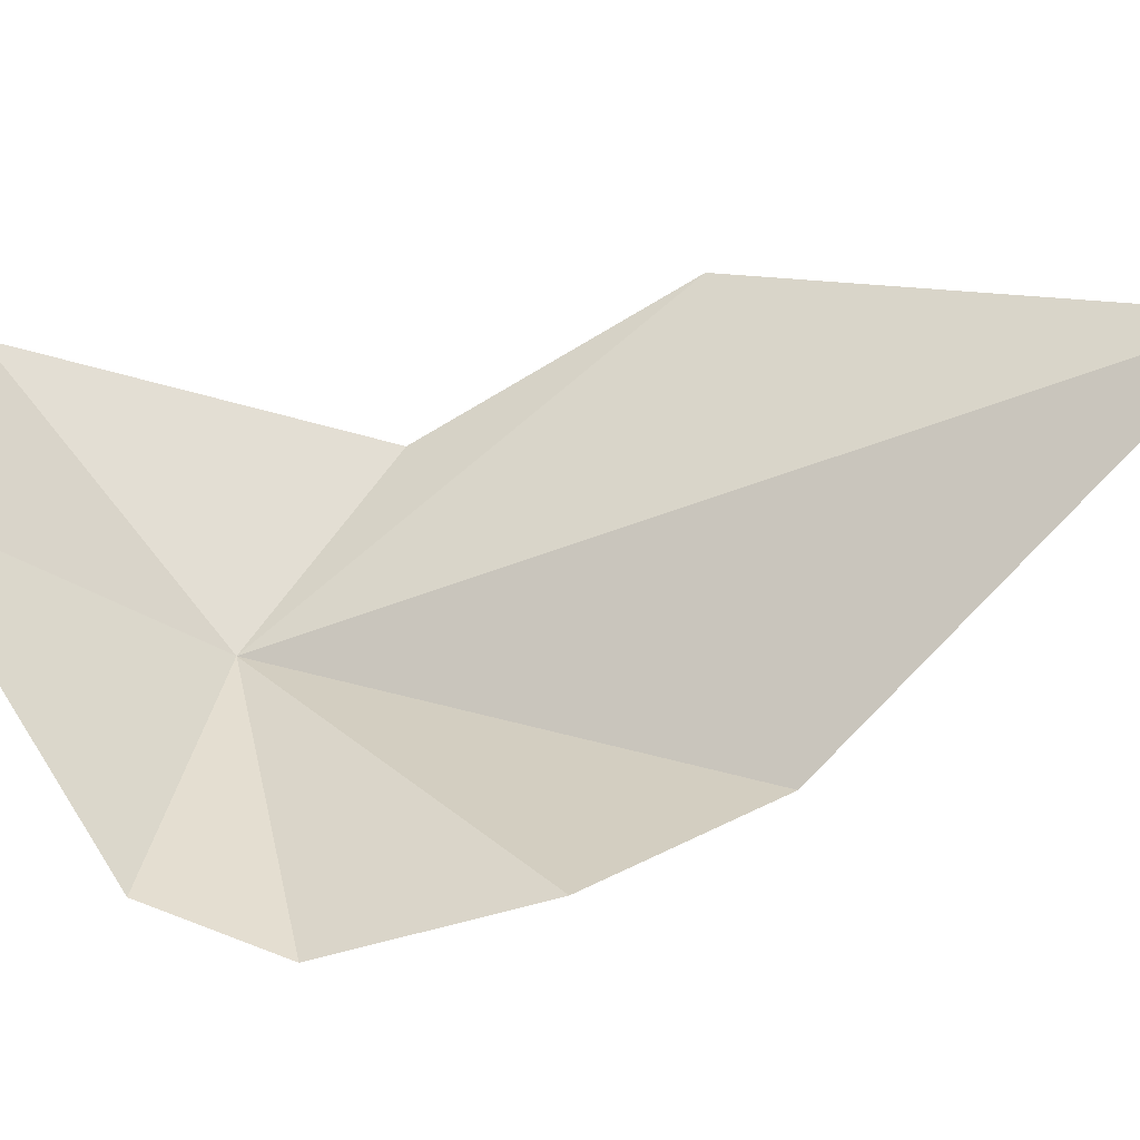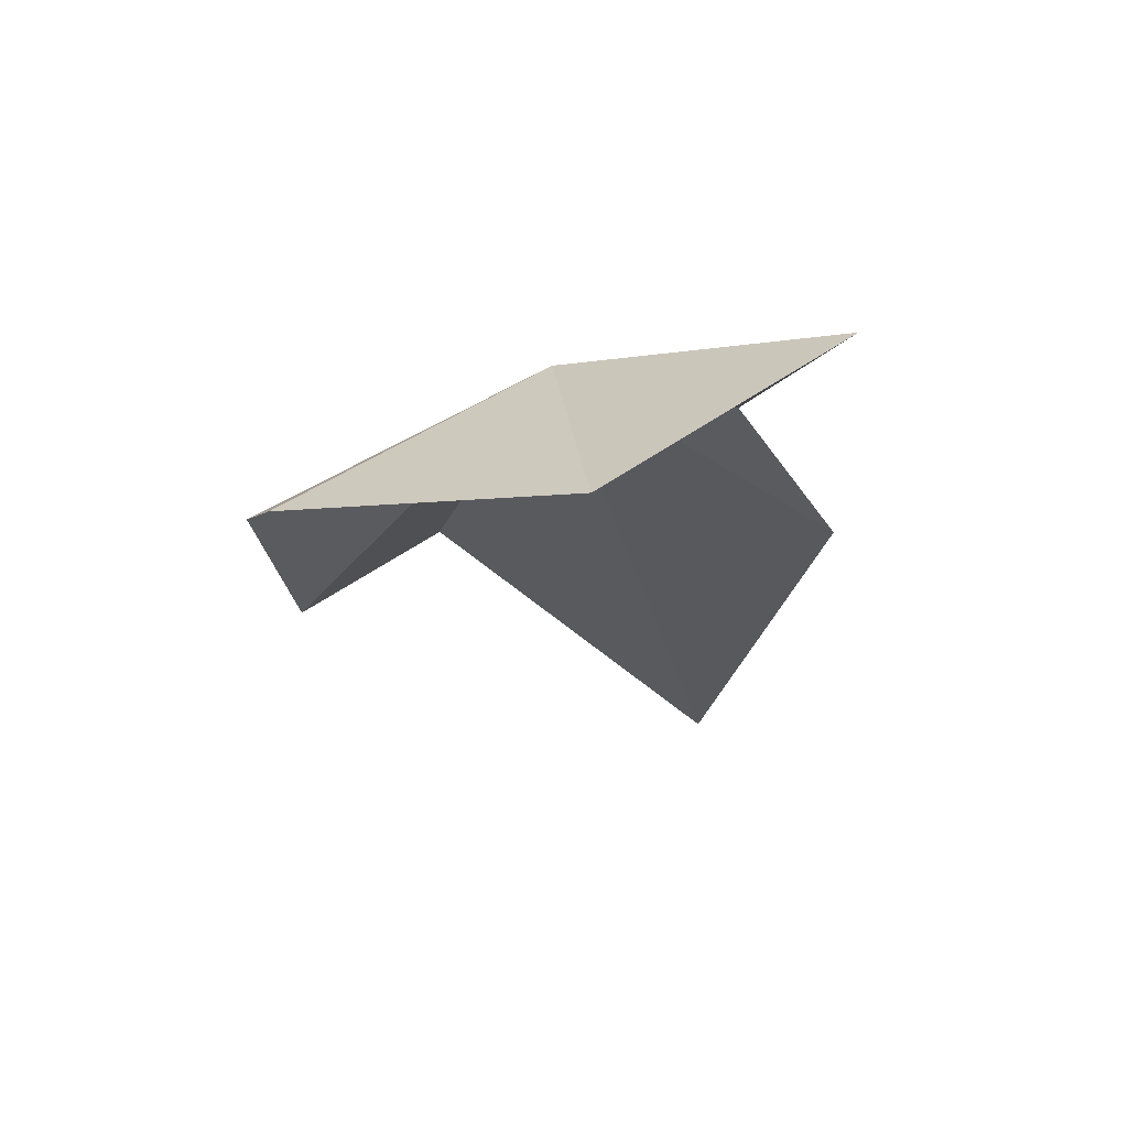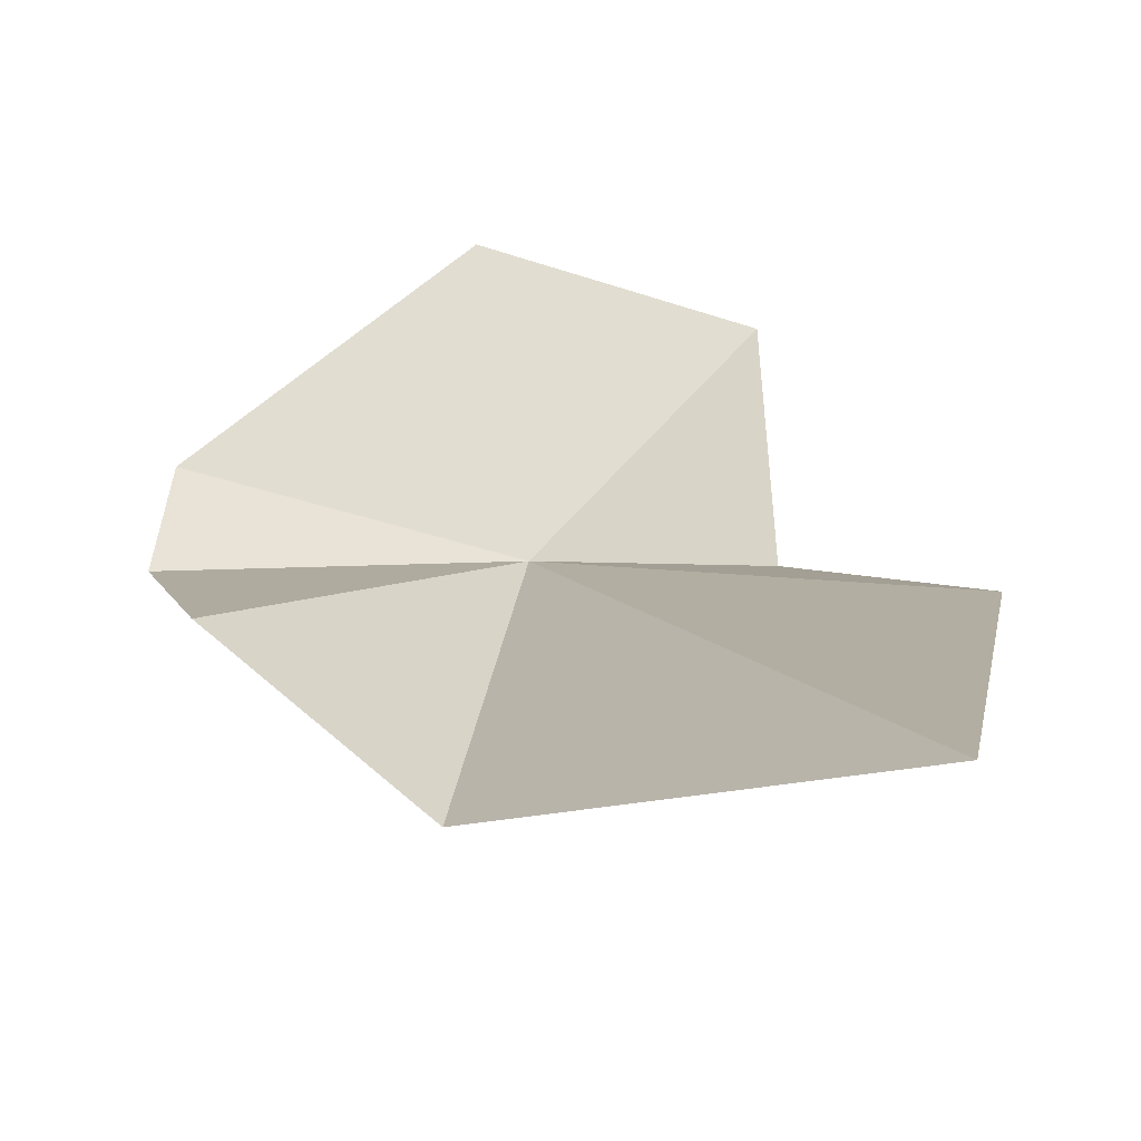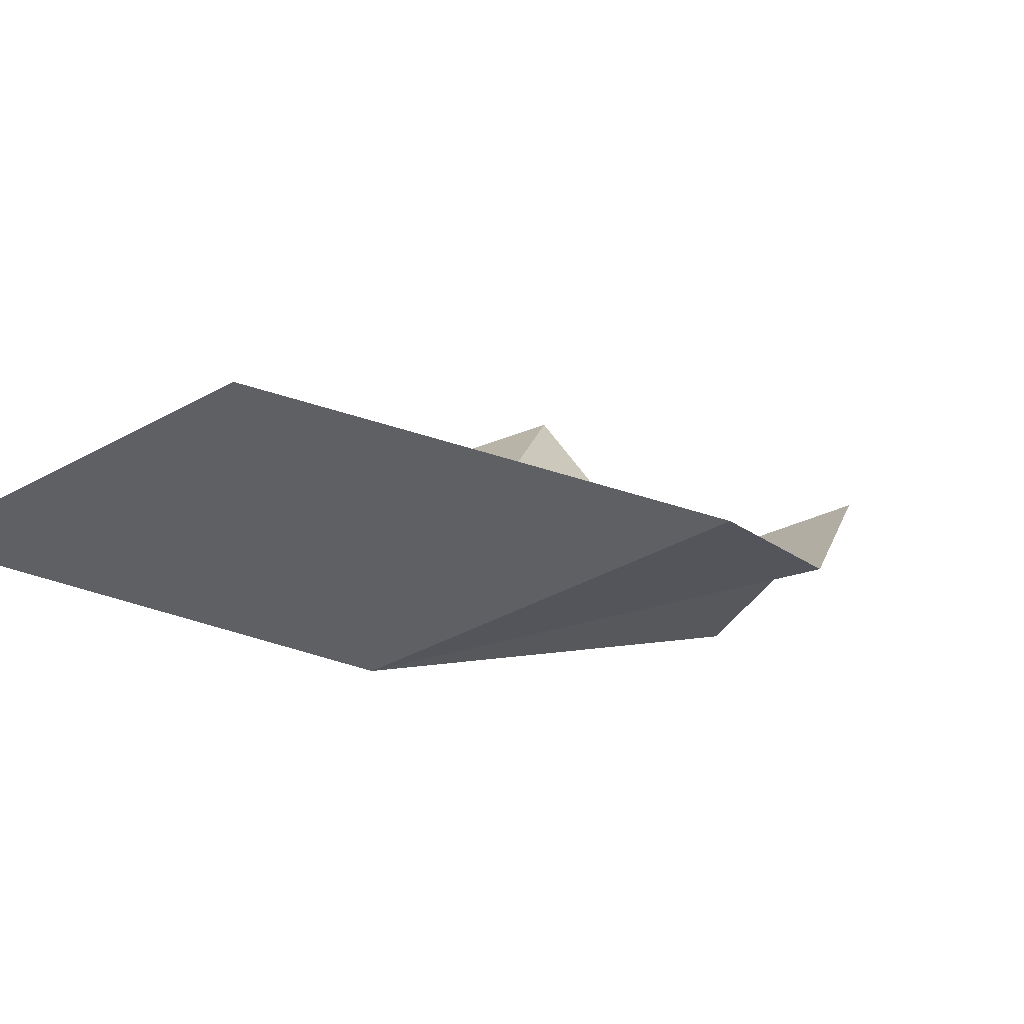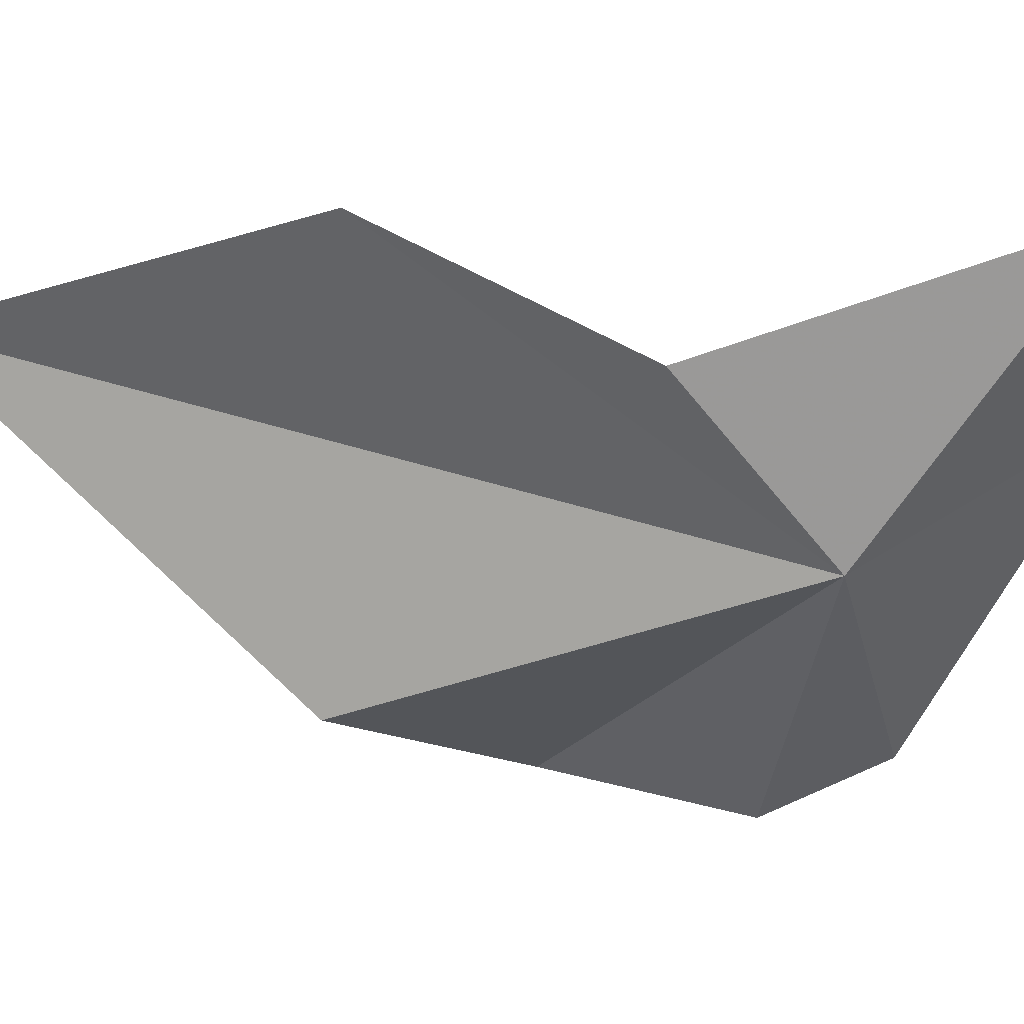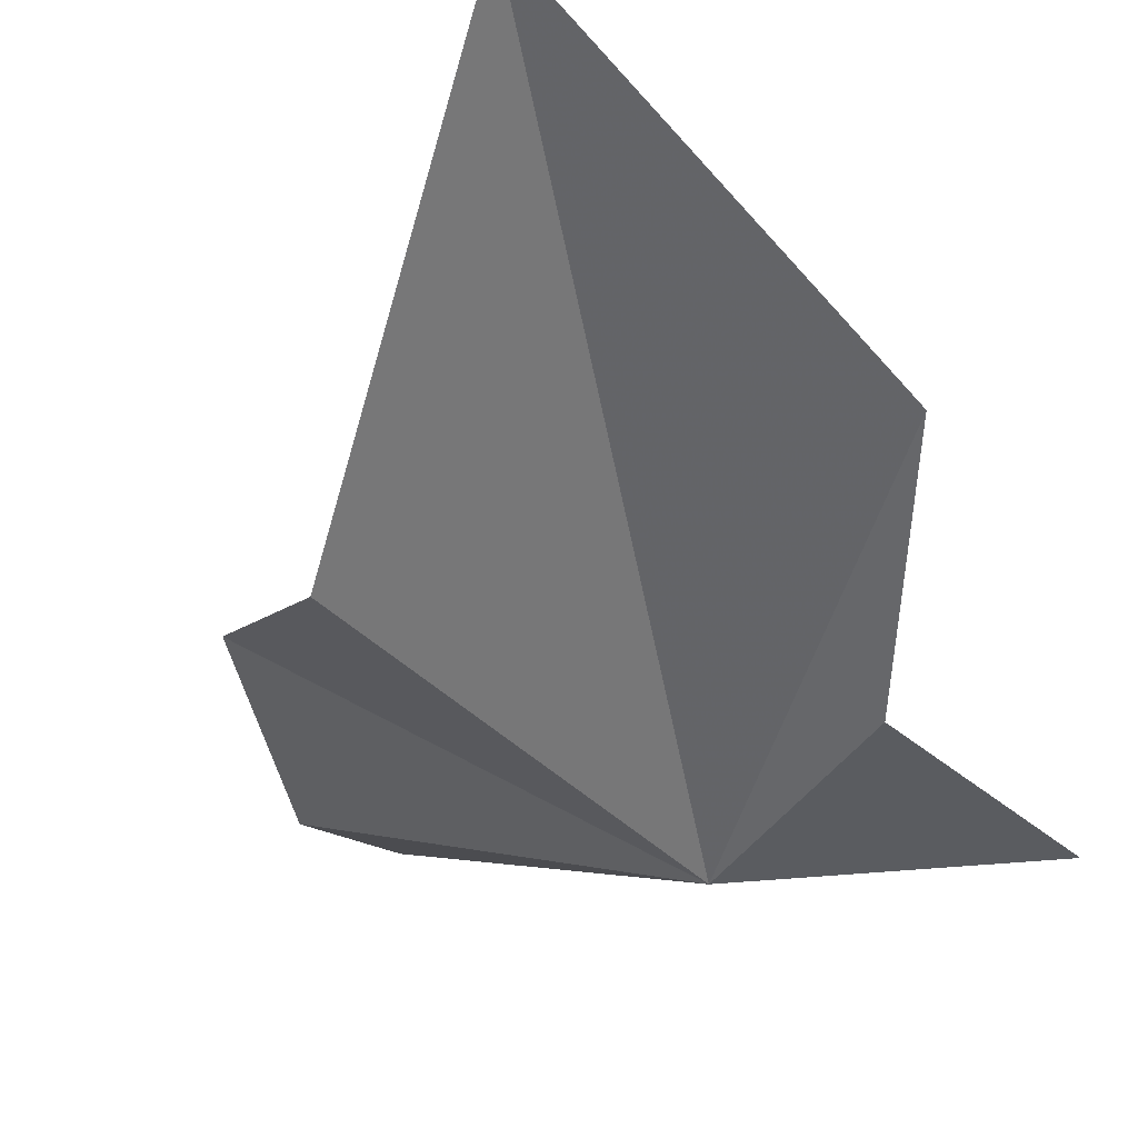
<metadata>
{"format":"obj","ext":"obj","renderer":"f3d","projection":"perspective","resolution":1024,"background":"white","views":[{"elev":52.0,"azim":92.1,"up":"+Y"},{"elev":79.3,"azim":169.0,"up":"+Z"},{"elev":30.2,"azim":168.9,"up":"+Y"},{"elev":-5.8,"azim":19.7,"up":"+Y"},{"elev":-52.8,"azim":-83.5,"up":"+Y"},{"elev":-32.1,"azim":-158.8,"up":"+Y"}]}
</metadata>
<code>
v -3.376 56.92 18.35
v -3.946 58.16 14.99
v -2.755 57.12 16.44
v -4.632 57.56 16.77
v -4.173 57.11 17.81
v -2.072 57.53 17.16
v -4.473 57.29 19.34
v -3.374 57.71 19.41
v -1.98 57.24 17.99
v -2.129 57.35 18.52
f 1 3 2
f 1 2 4
f 1 4 5
f 1 6 3
f 1 5 7
f 1 7 8
f 1 9 6
f 1 10 9
f 1 8 10

</code>
